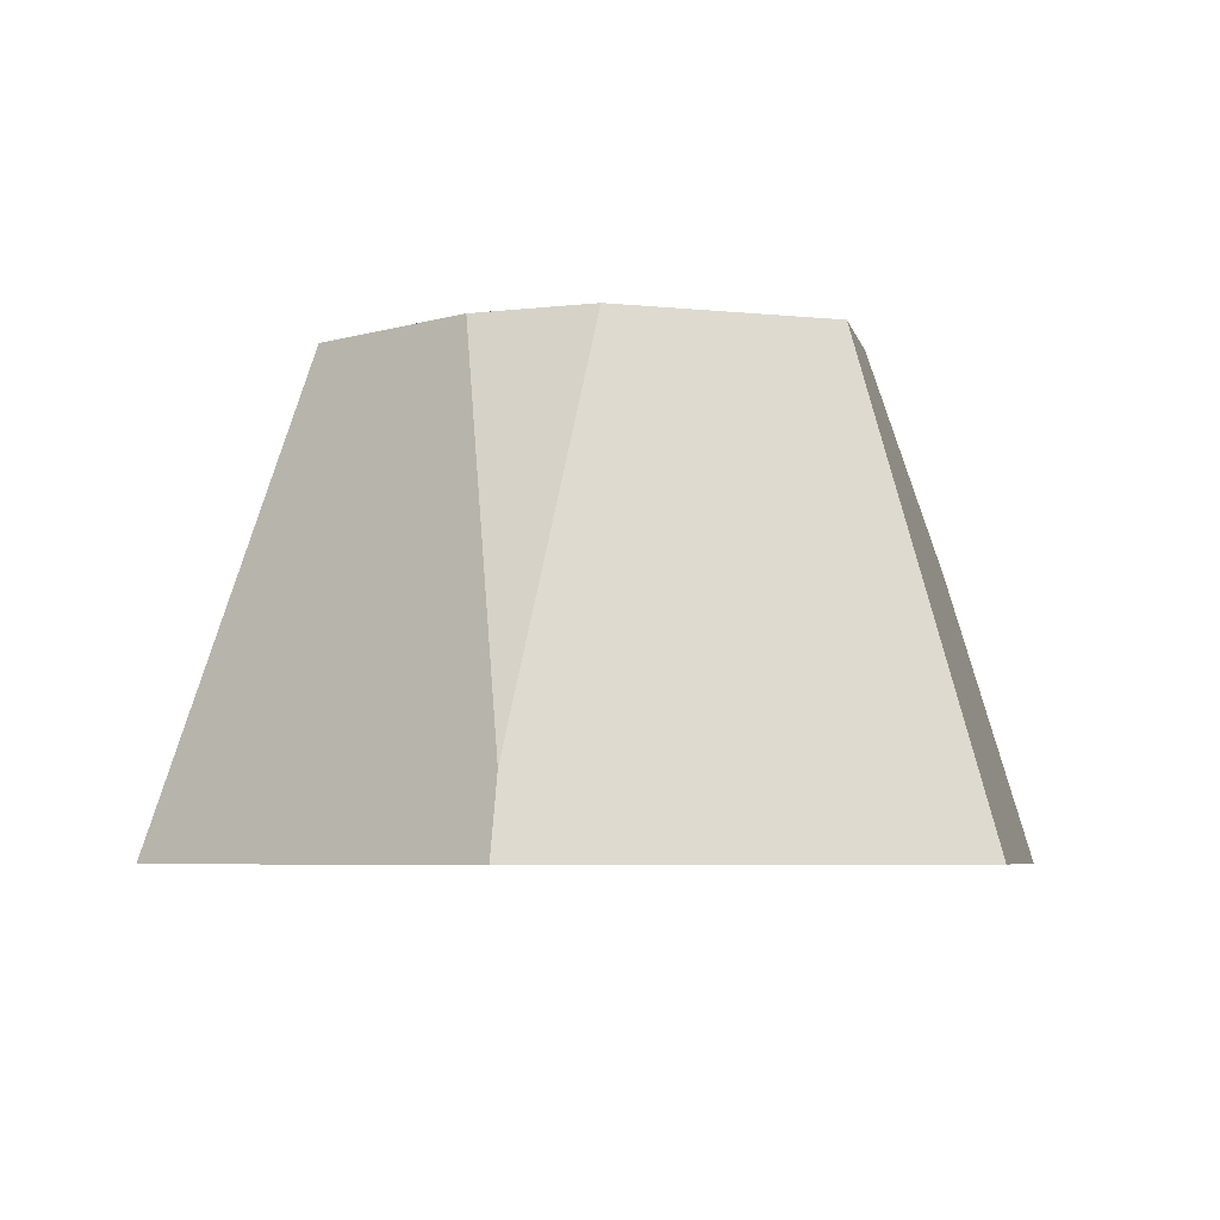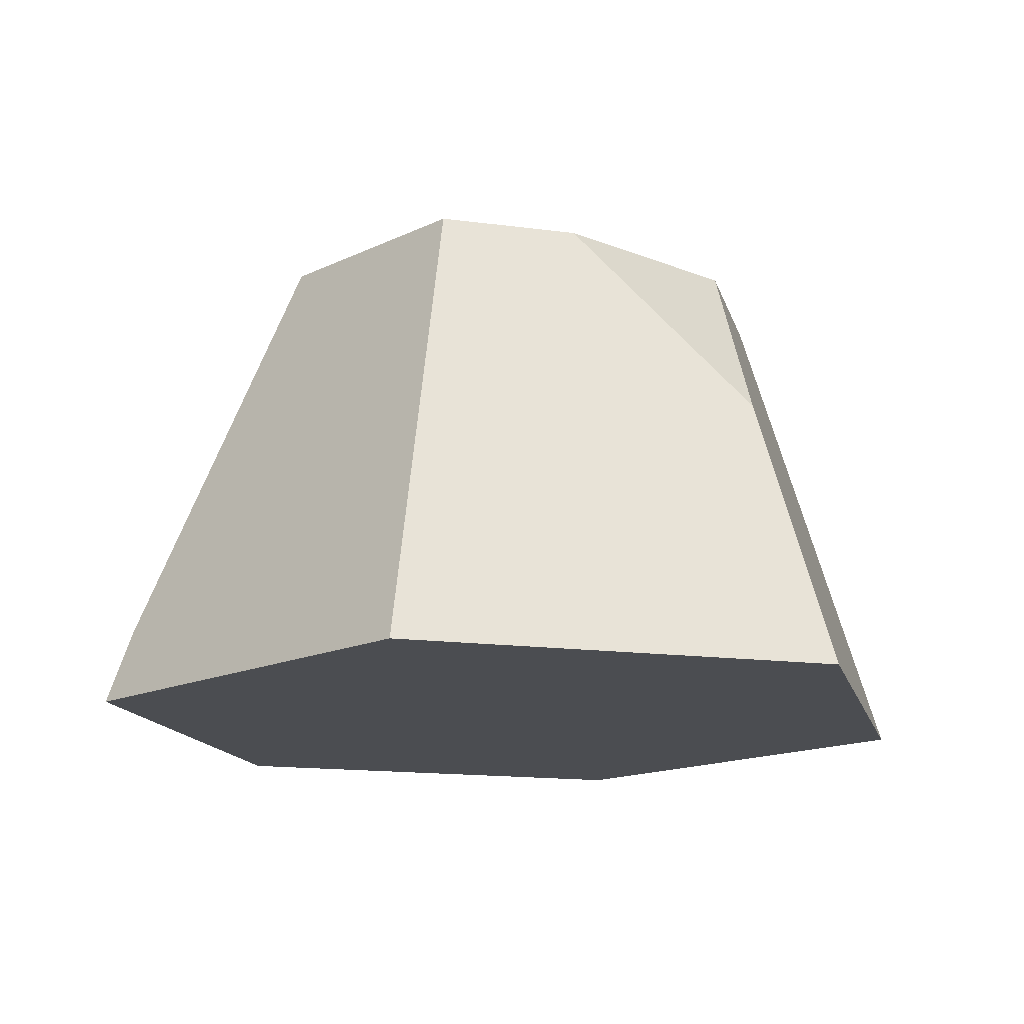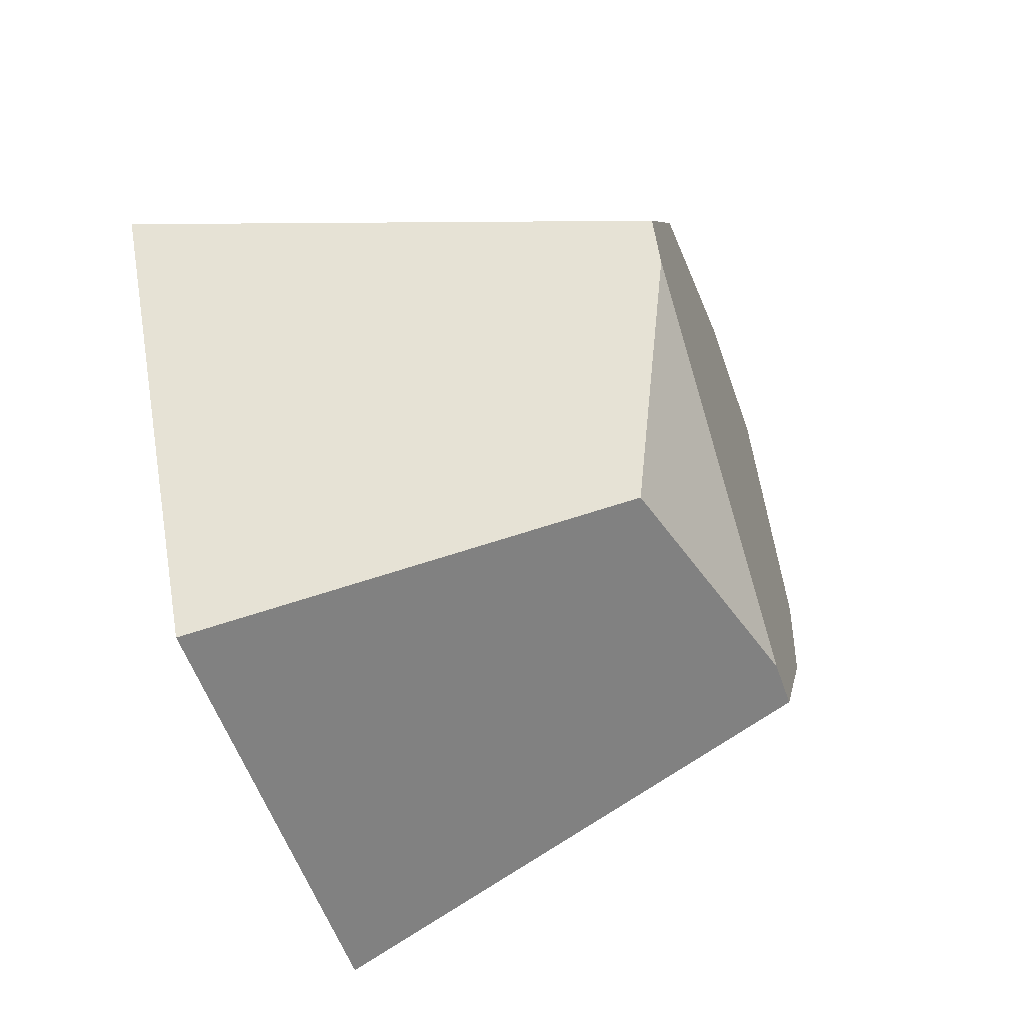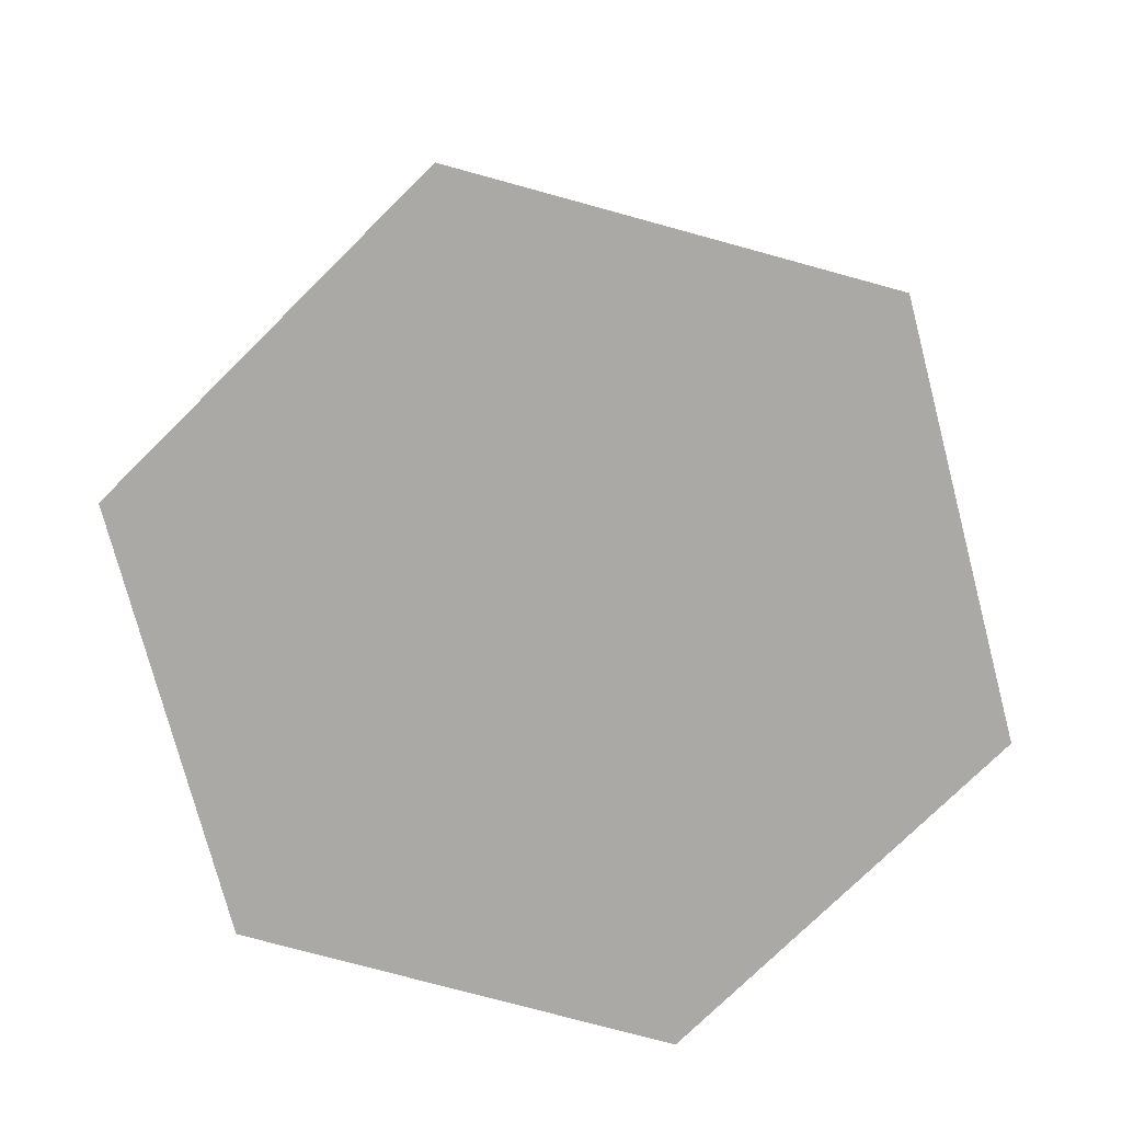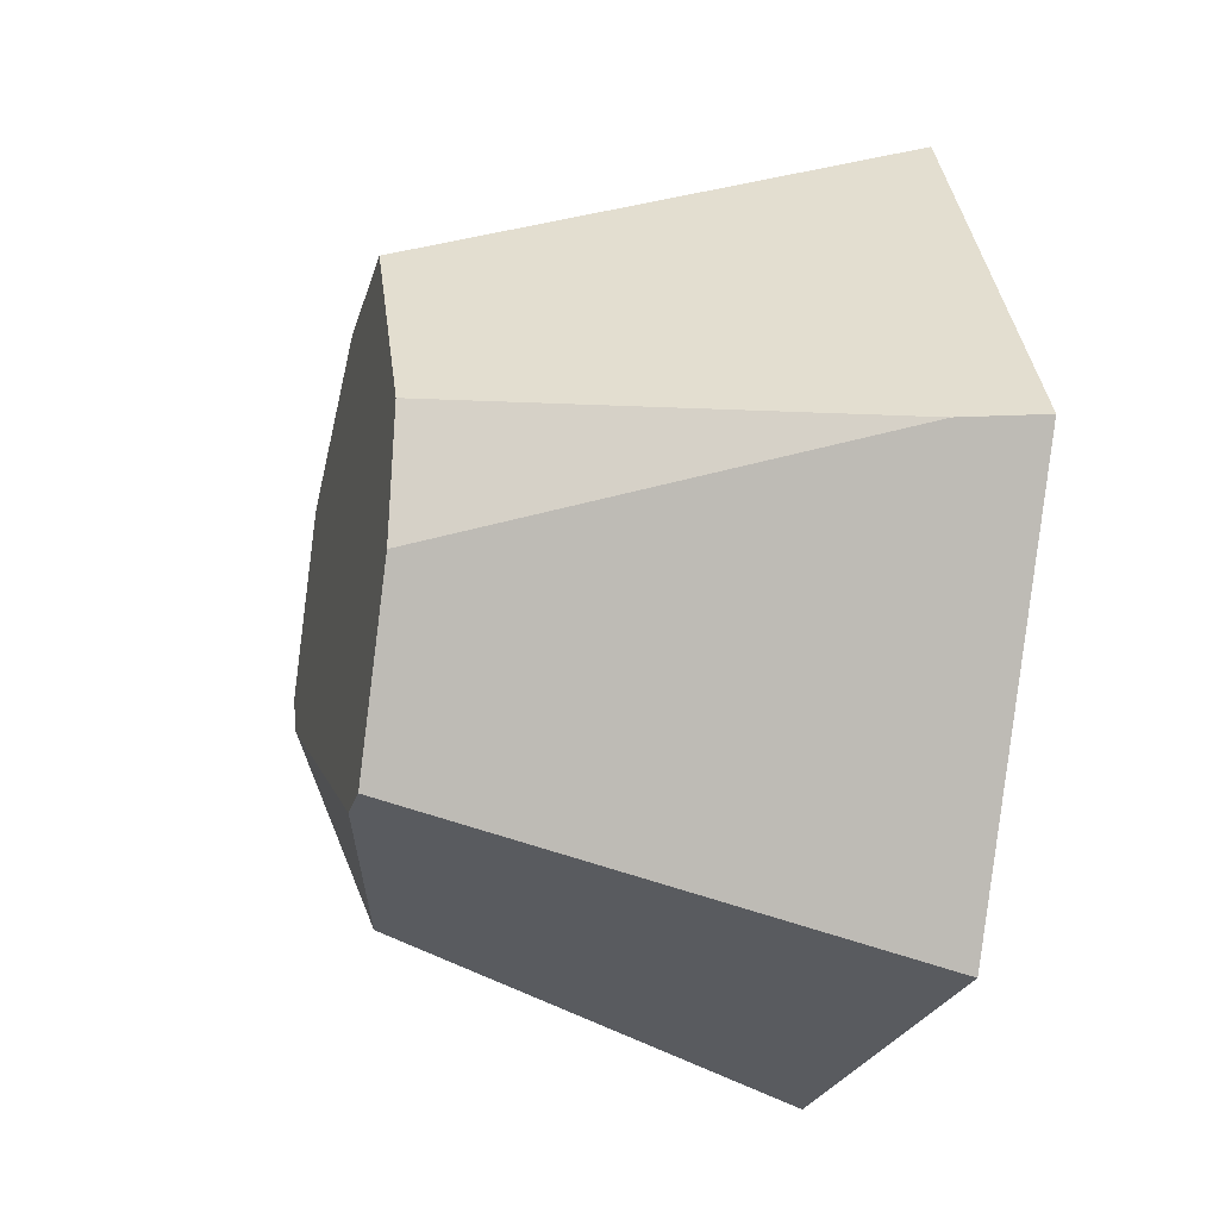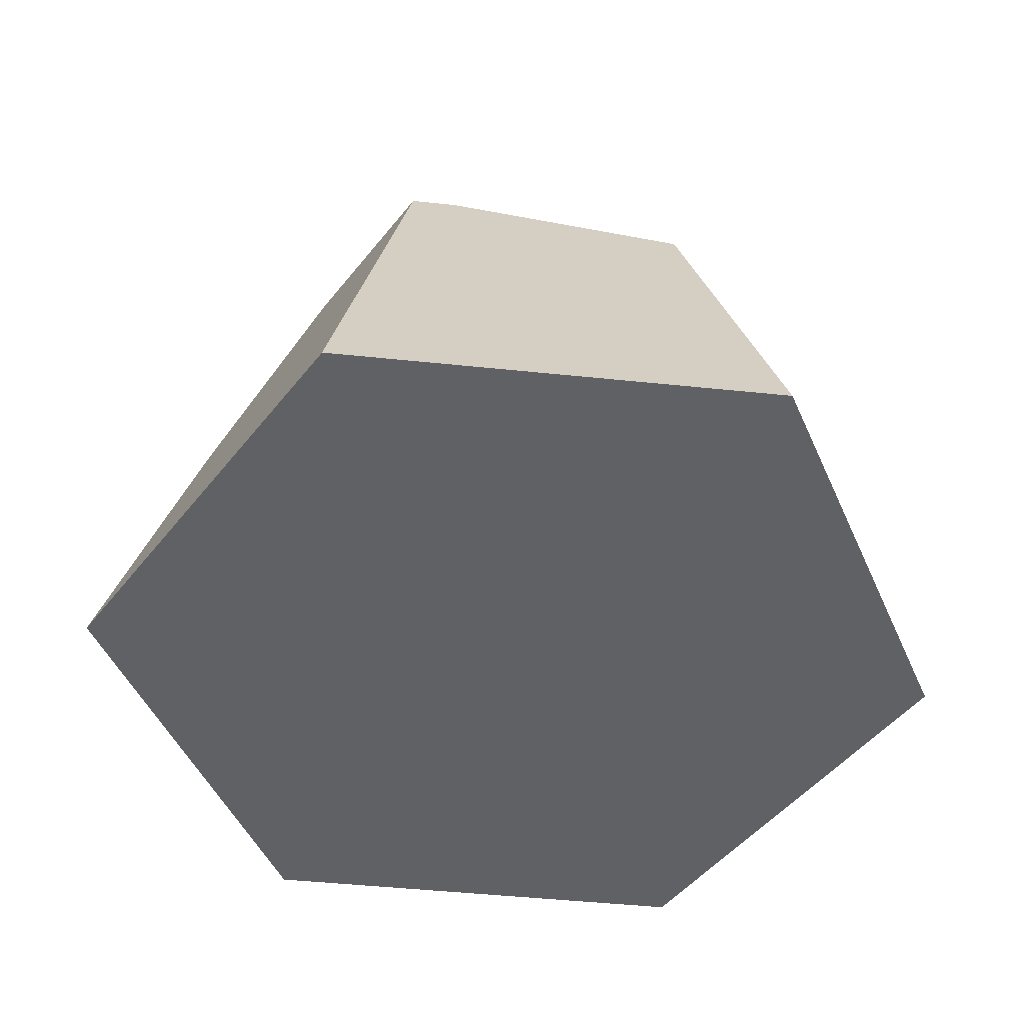
<metadata>
{"format":"obj","ext":"obj","renderer":"f3d","projection":"perspective","resolution":1024,"background":"white","views":[{"elev":-5.5,"azim":-77.8,"up":"+Y"},{"elev":-15.7,"azim":-15.4,"up":"+Y"},{"elev":-55.0,"azim":108.8,"up":"+Z"},{"elev":-75.6,"azim":-135.3,"up":"+Y"},{"elev":-23.9,"azim":-104.3,"up":"+Z"},{"elev":-48.8,"azim":113.4,"up":"+Y"}]}
</metadata>
<code>
g rock_smallD
v 0.1362 0.2309 1.444e-15
v 0.09215 0.2309 0.07636
v 0.1248 0.2309 -0.01979
v -0.04527 0.2309 -0.118
v 0 0.2309 0.118
v -0.06812 0.2309 0.118
v -0.06812 0.2309 -0.118
v -0.1148 0.2309 -0.03714
v -0.1231 0.2309 0.0228
v 0.08371 0.1369 0.145
v -0.1064 0 -0.1844
v -0.2129 0 0
v -0.2008 0.03636 0
v -0.1064 0 0.1844
v 0.1064 0 -0.1844
v 0.07323 0.2001 -0.1268
v 0.2129 0 0
v 0.1064 0 0.1844
f 3 2 1
f 2 3 4
f 2 4 5
f 5 4 6
f 6 4 7
f 6 7 8
f 6 8 9
f 5 10 2
f 12 7 11
f 7 12 8
f 8 12 13
f 14 13 12
f 13 14 9
f 9 14 6
f 7 15 11
f 15 7 16
f 16 7 4
f 16 17 15
f 17 16 3
f 17 3 1
f 4 3 16
f 18 15 17
f 15 18 14
f 15 14 11
f 11 14 12
f 1 18 17
f 18 1 2
f 18 2 10
f 9 8 13
f 10 14 18
f 14 10 6
f 6 10 5

</code>
